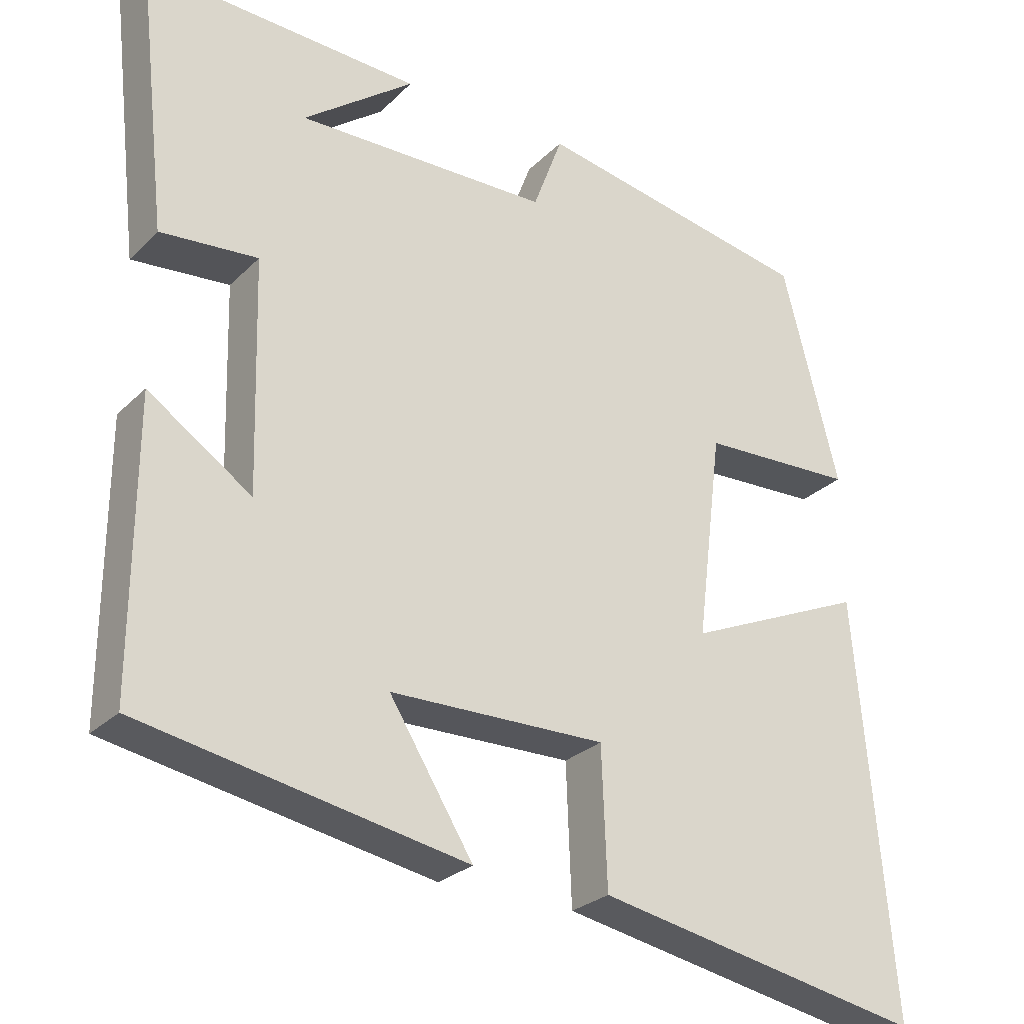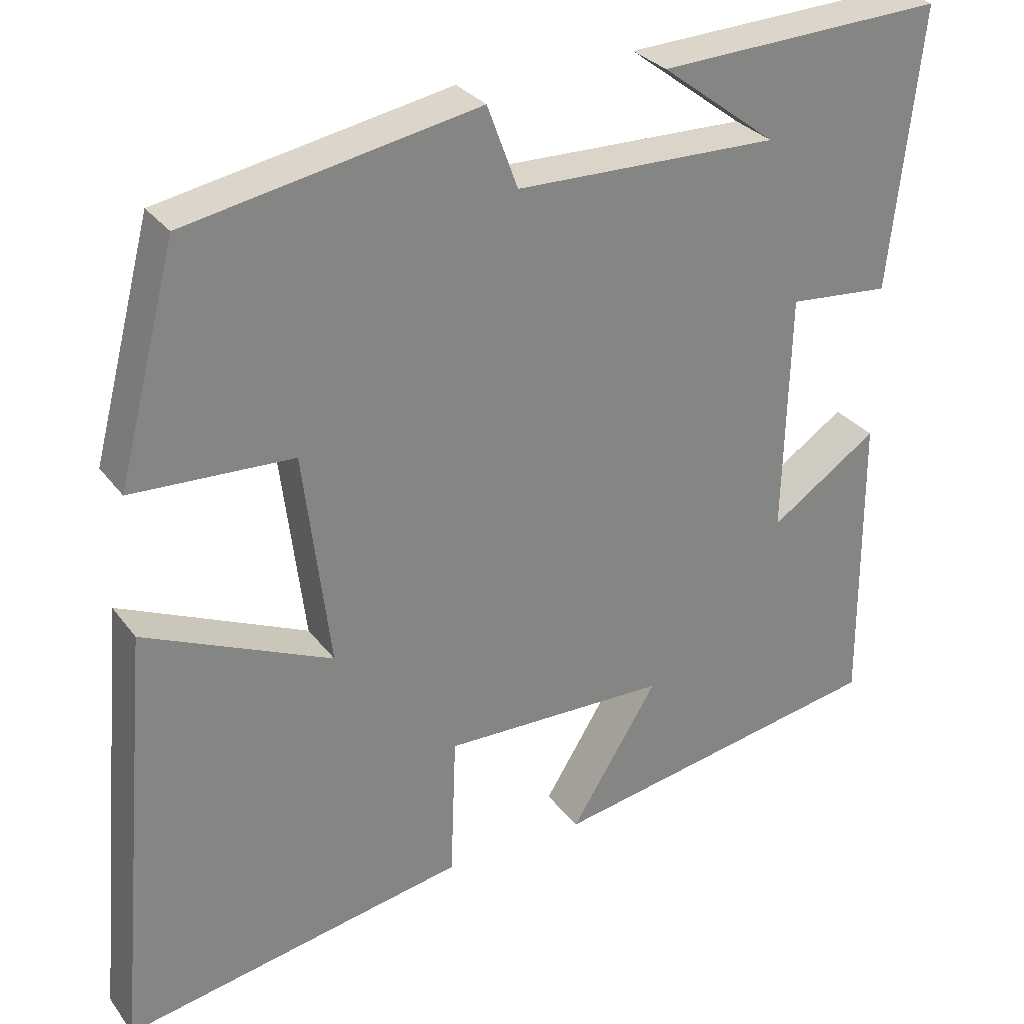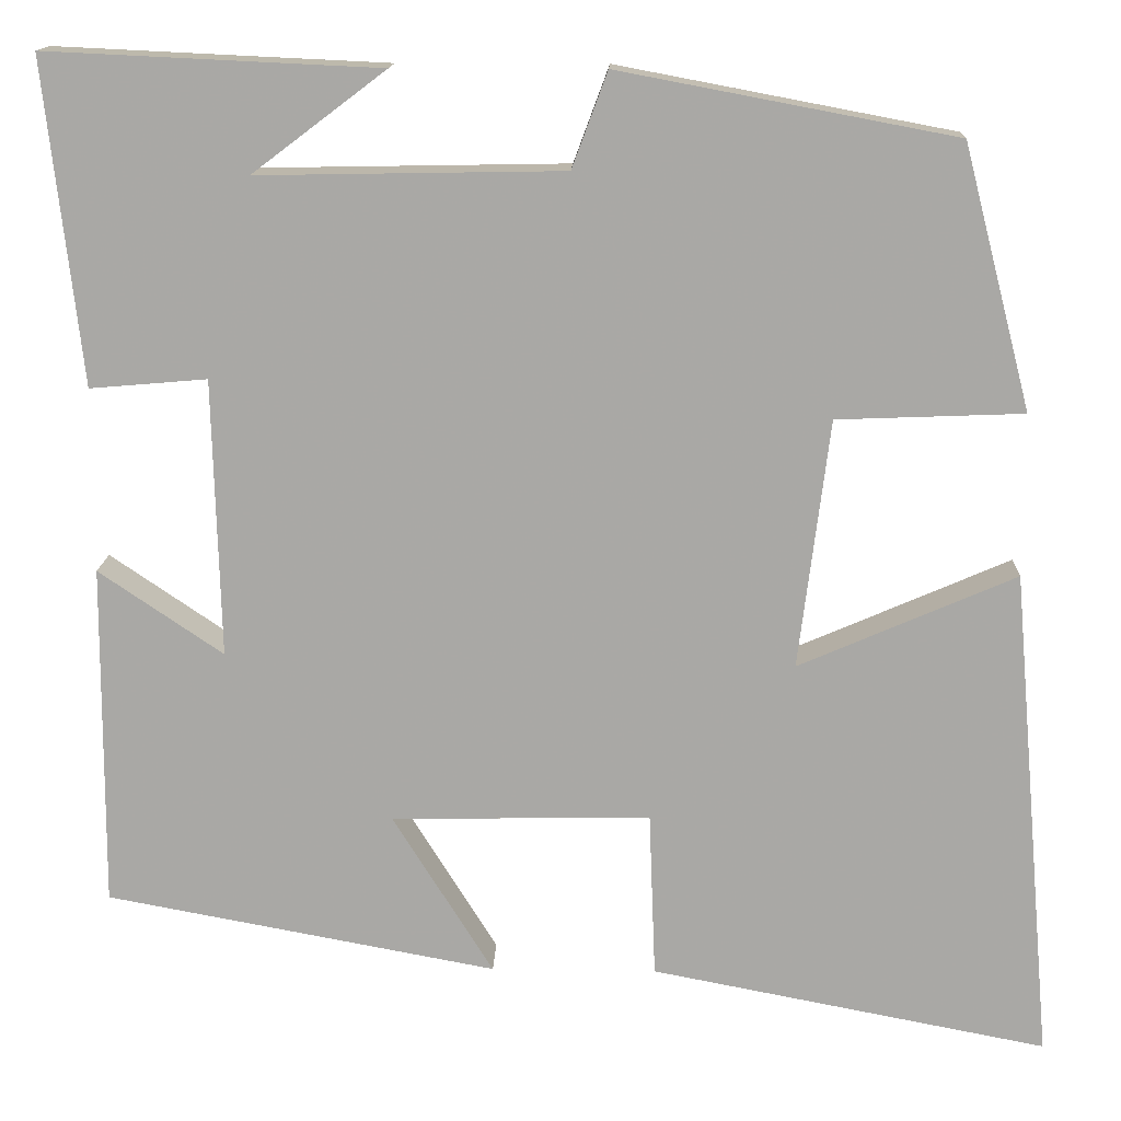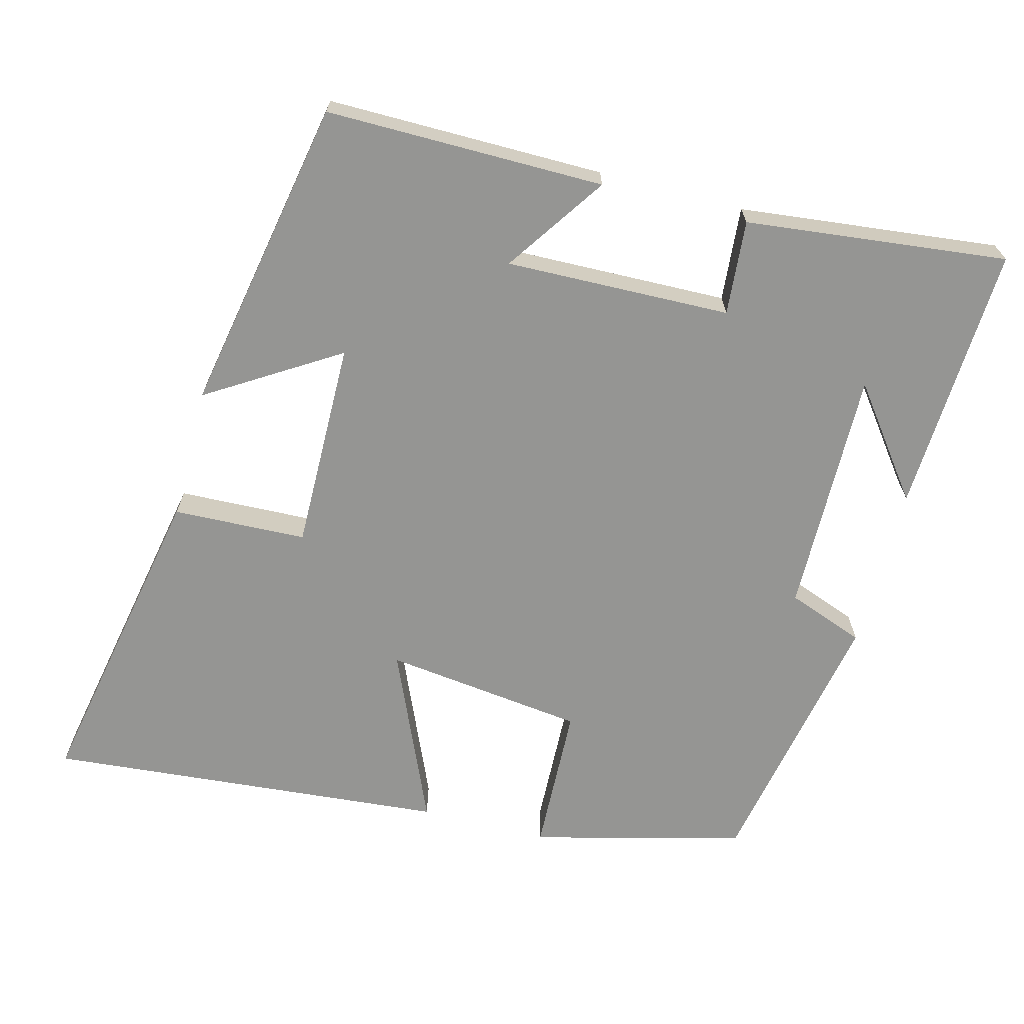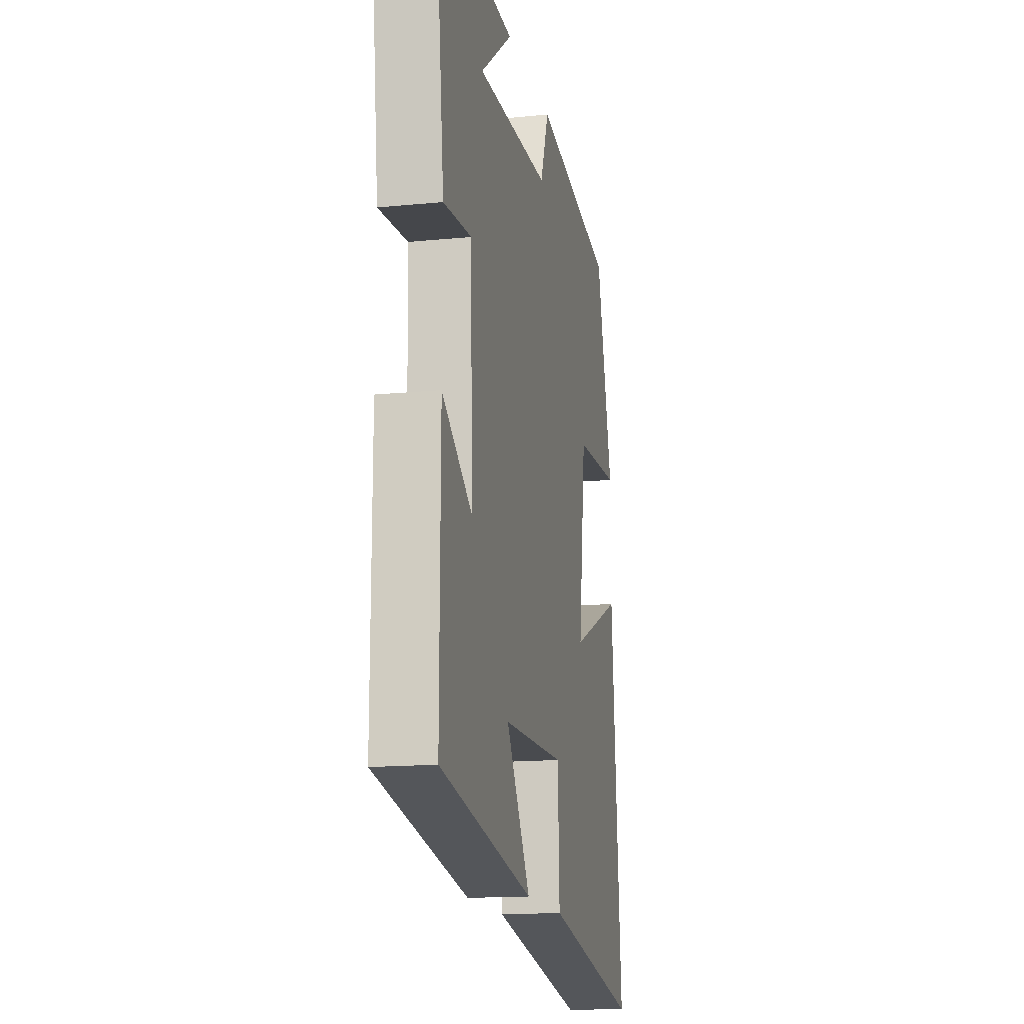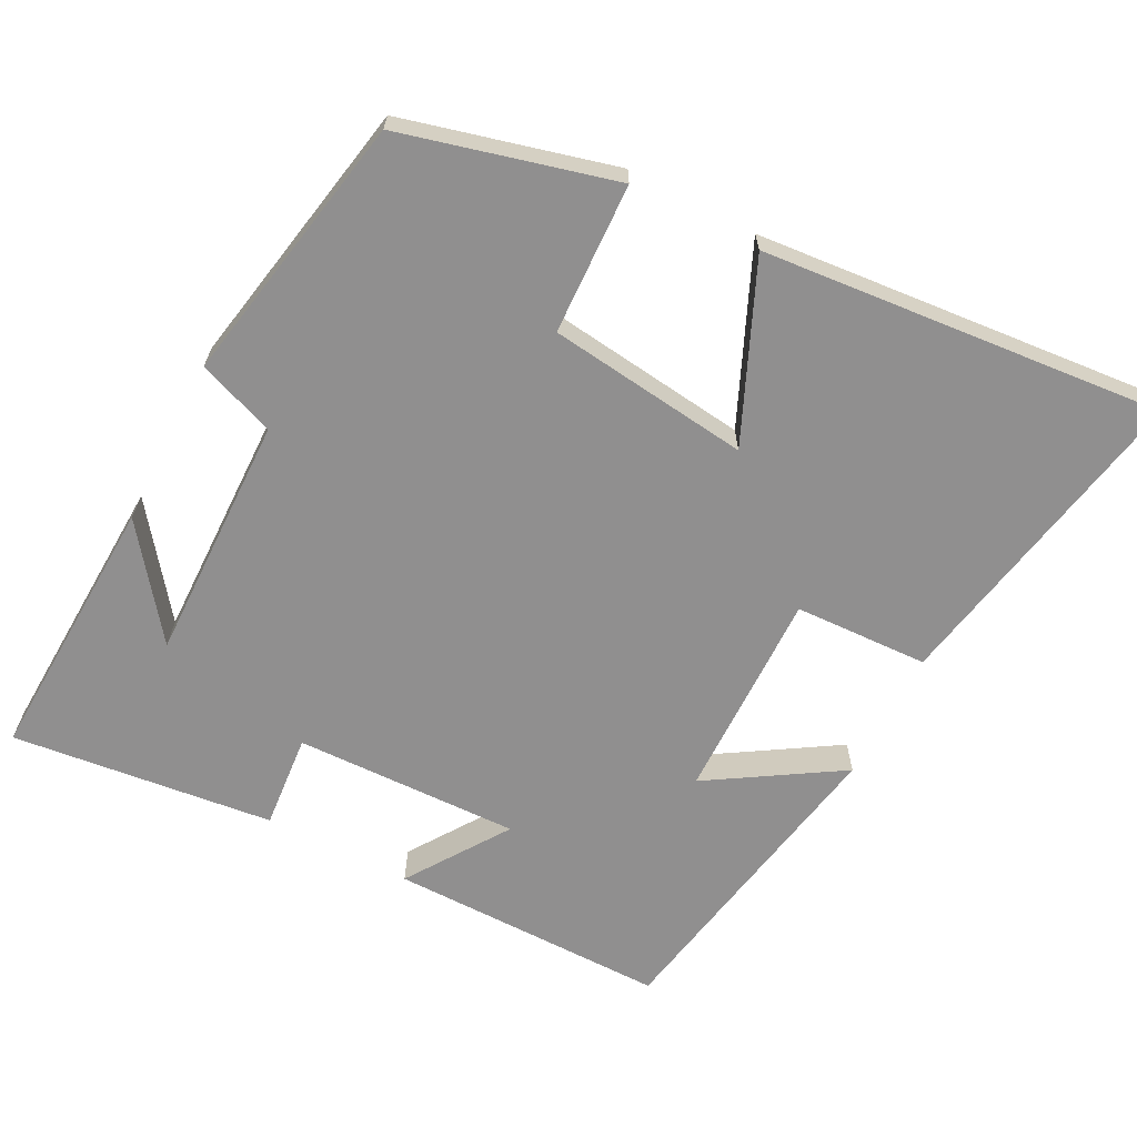
<metadata>
{"format":"obj","ext":"obj","renderer":"f3d","projection":"perspective","resolution":1024,"background":"white","views":[{"elev":-26.8,"azim":-34.2,"up":"+Z"},{"elev":29.4,"azim":150.6,"up":"+Z"},{"elev":14.6,"azim":2.1,"up":"+Z"},{"elev":-67.3,"azim":-104.7,"up":"+Y"},{"elev":-15.0,"azim":-78.0,"up":"+Z"},{"elev":-65.4,"azim":62.7,"up":"+Y"}]}
</metadata>
<code>
v 0.548 0.07 -0.584
v 0.111 0.07 -0.5
v 0.104 0.07 -0.318
v -0.182 0.07 -0.322
v -0.071 0.07 -0.5
v -0.502 0.07 -0.42
v -0.5 0.07 -0.041
v -0.363 0.07 -0.134
v -0.371 0.07 0.172
v -0.5 0.07 0.161
v -0.54 0.07 0.517
v -0.173 0.07 0.5
v -0.32 0.07 0.389
v 0.016 0.07 0.395
v 0.055 0.07 0.5
v 0.425 0.07 0.43
v 0.5 0.07 0.141
v 0.295 0.07 0.133
v 0.261 0.07 -0.141
v 0.5 0.07 -0.037
v 0.548 0 -0.584
v 0.111 0 -0.5
v 0.104 0 -0.318
v -0.182 0 -0.322
v -0.071 0 -0.5
v -0.502 0 -0.42
v -0.5 0 -0.041
v -0.363 0 -0.134
v -0.371 0 0.172
v -0.5 0 0.161
v -0.54 0 0.517
v -0.173 0 0.5
v -0.32 0 0.389
v 0.016 0 0.395
v 0.055 0 0.5
v 0.425 0 0.43
v 0.5 0 0.141
v 0.295 0 0.133
v 0.261 0 -0.141
v 0.5 0 -0.037
f 19 20 1 2
f 18 19 2 3
f 15 16 17 18
f 14 15 18 3
f 13 14 3 4
f 11 12 13
f 9 10 11 13
f 8 9 13 4
f 6 7 8
f 4 5 6 8
f 22 21 40 39
f 23 22 39 38
f 38 37 36 35
f 23 38 35 34
f 24 23 34 33
f 33 32 31
f 33 31 30 29
f 24 33 29 28
f 28 27 26
f 28 26 25 24
f 1 21 22 2
f 2 22 23 3
f 3 23 24 4
f 4 24 25 5
f 5 25 26 6
f 6 26 27 7
f 7 27 28 8
f 8 28 29 9
f 9 29 30 10
f 10 30 31 11
f 11 31 32 12
f 12 32 33 13
f 13 33 34 14
f 14 34 35 15
f 15 35 36 16
f 16 36 37 17
f 17 37 38 18
f 18 38 39 19
f 19 39 40 20
f 20 40 21 1

</code>
